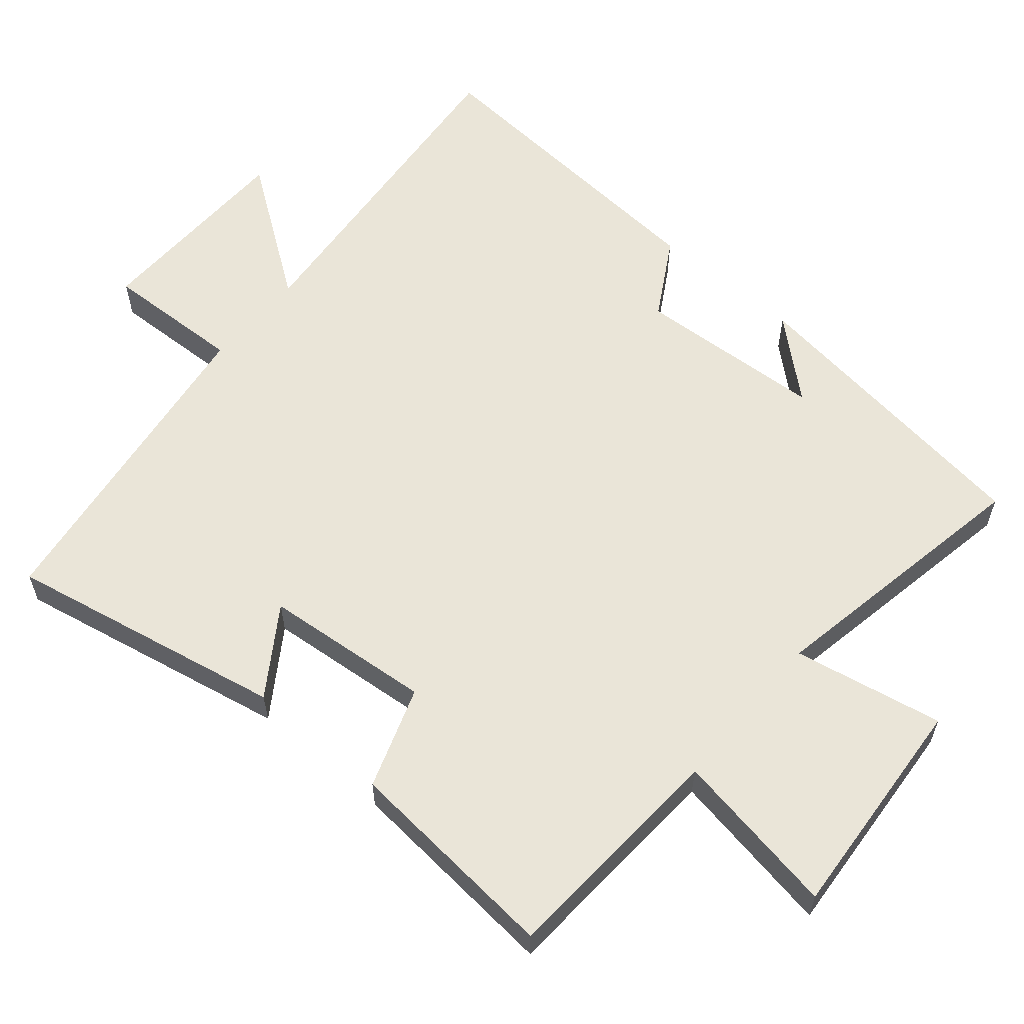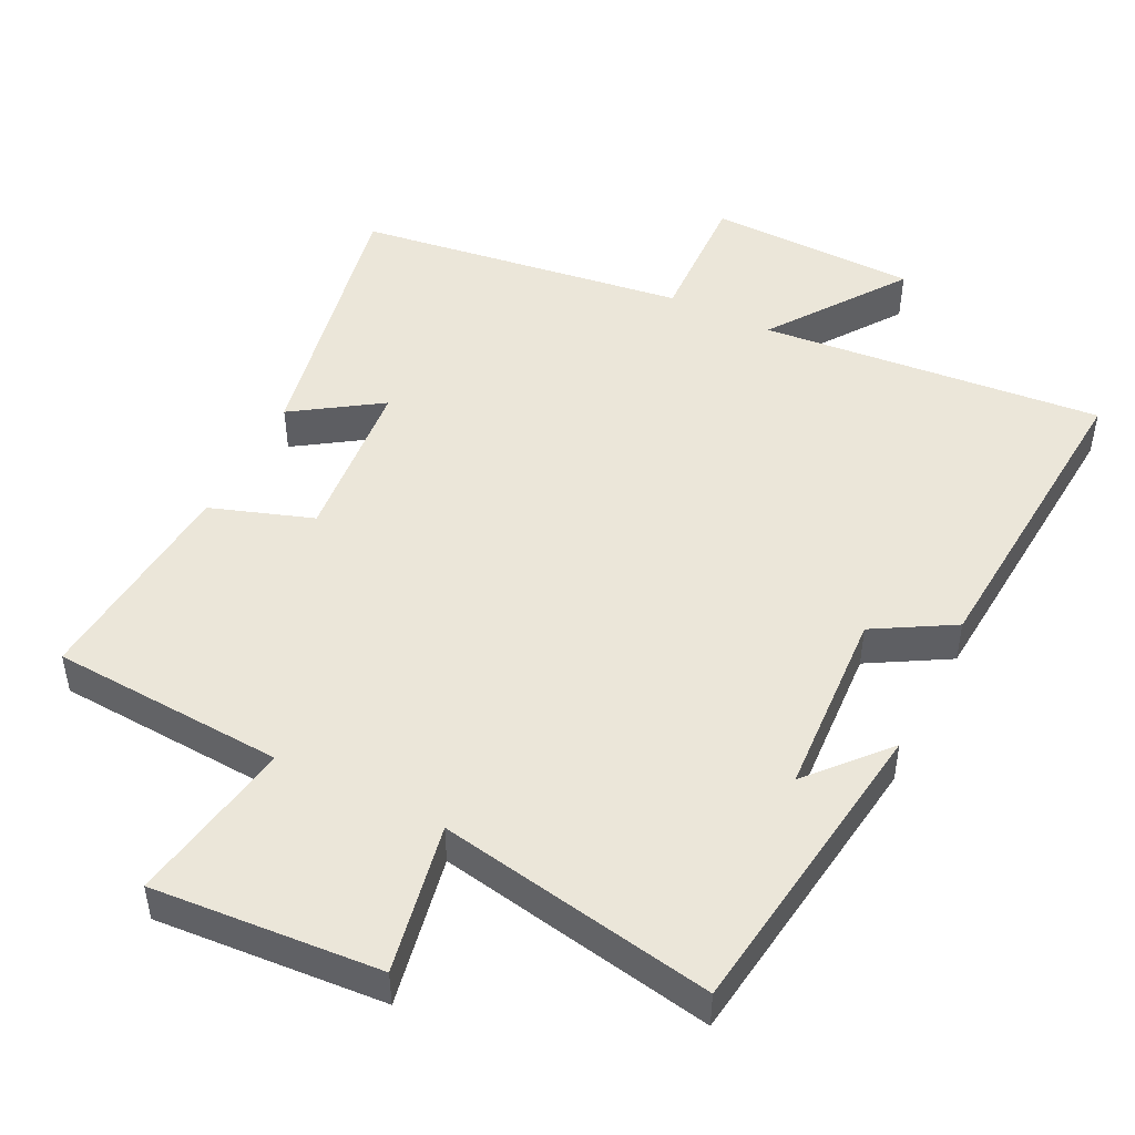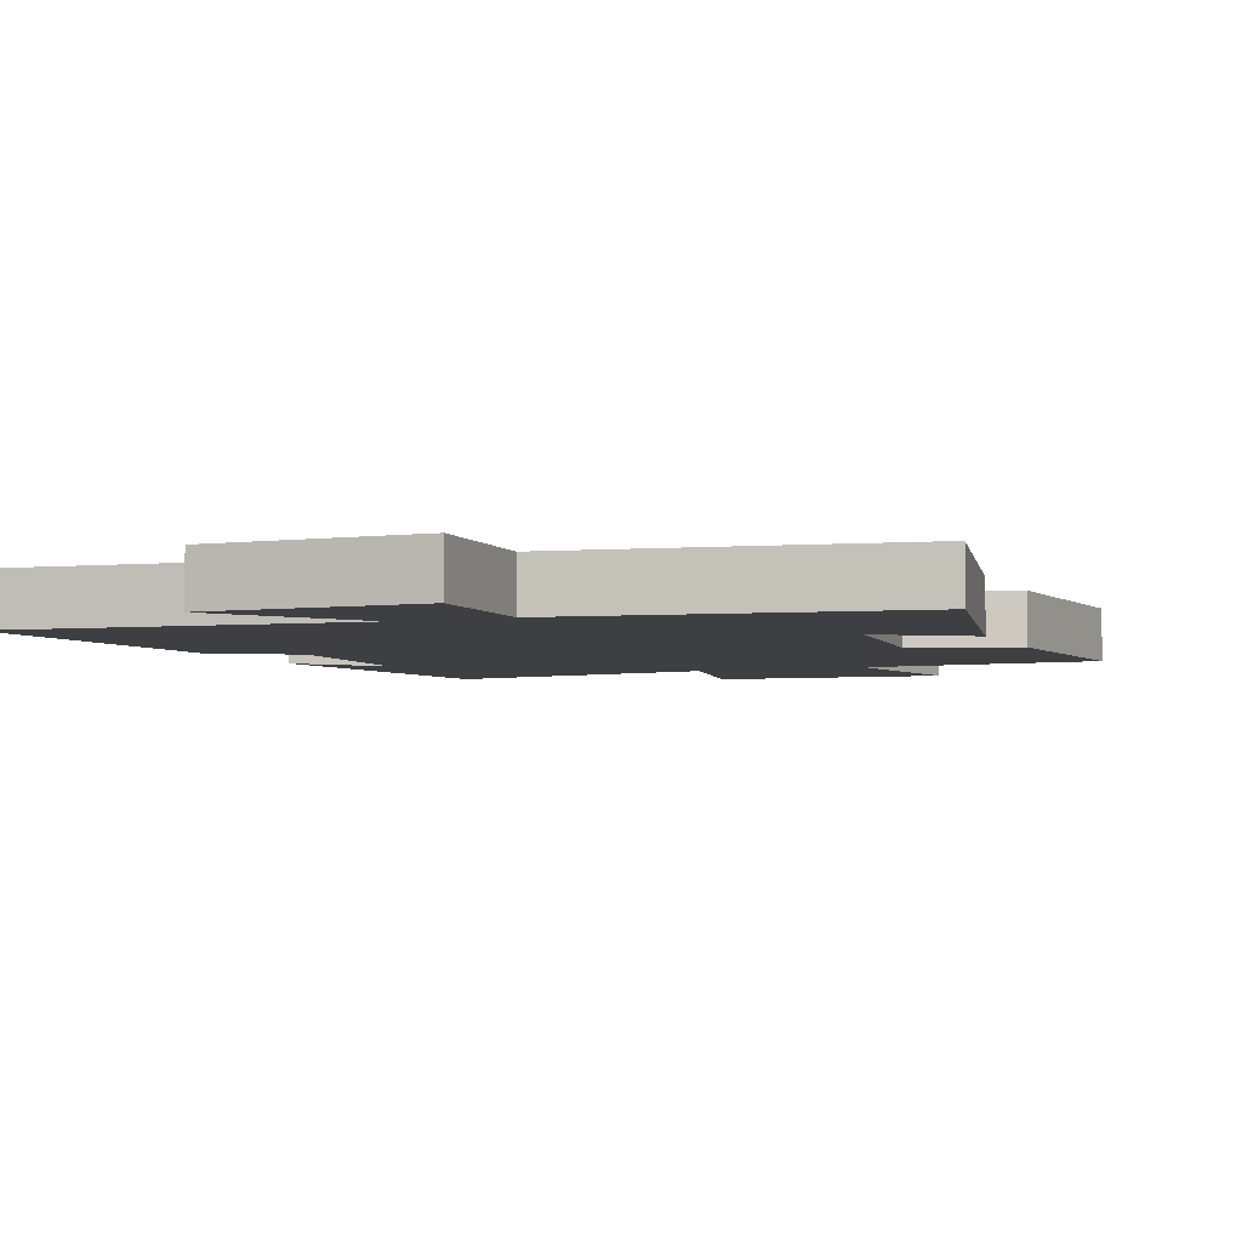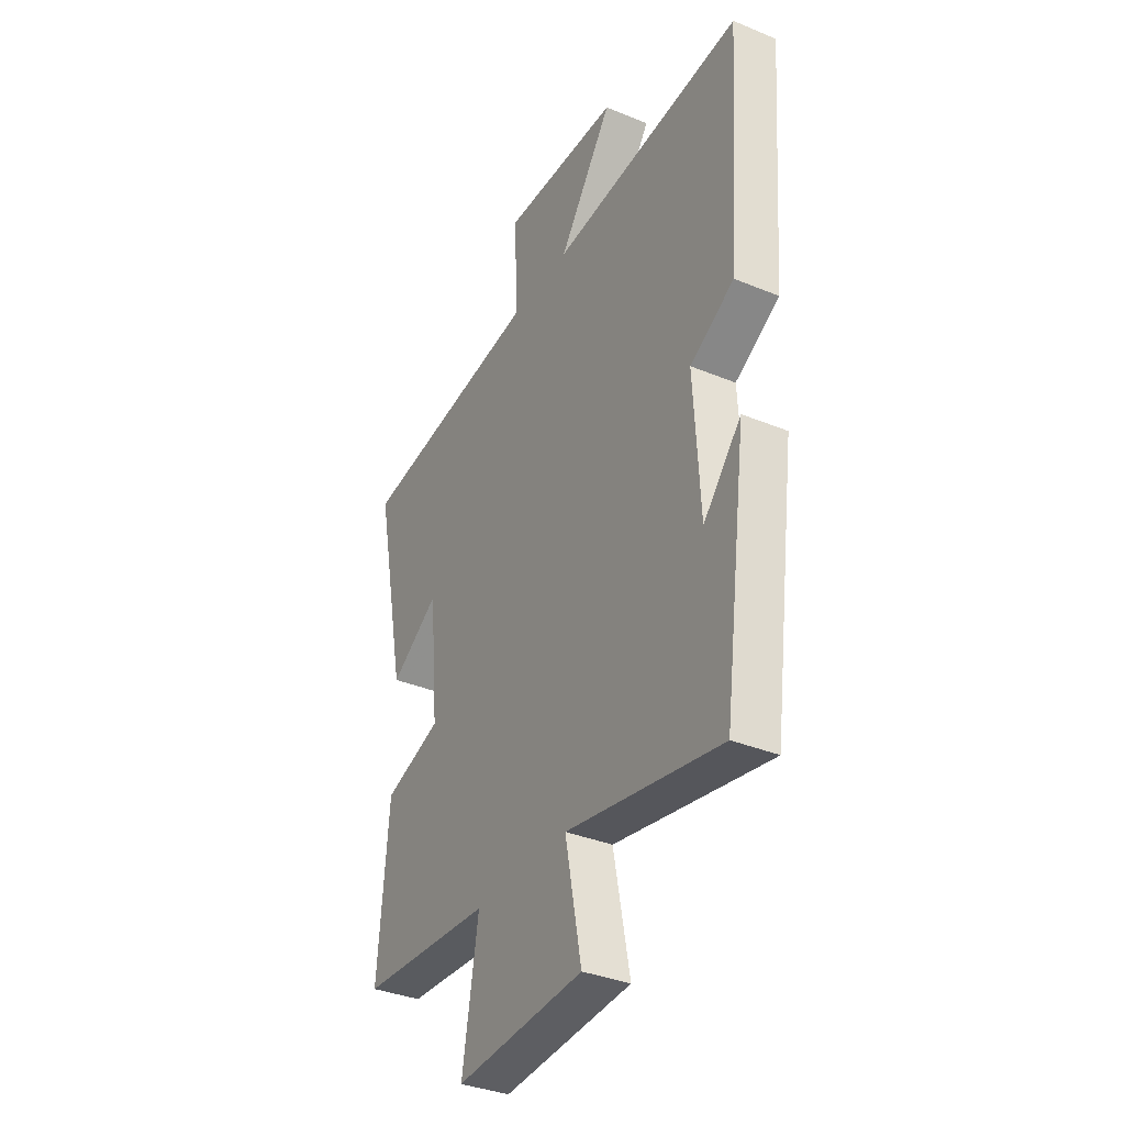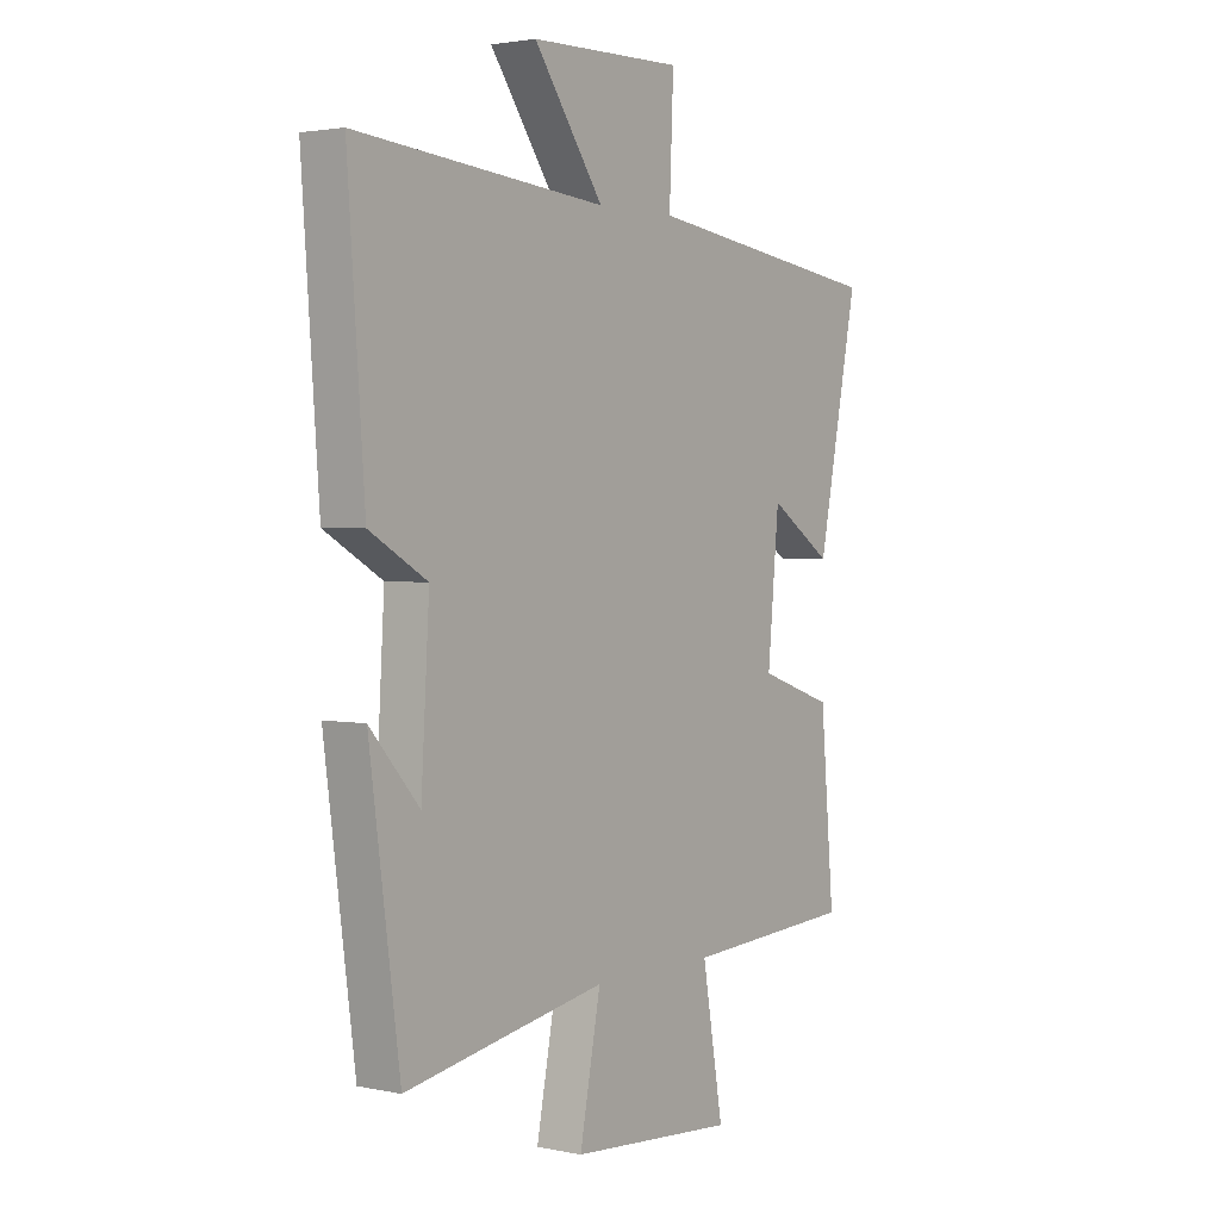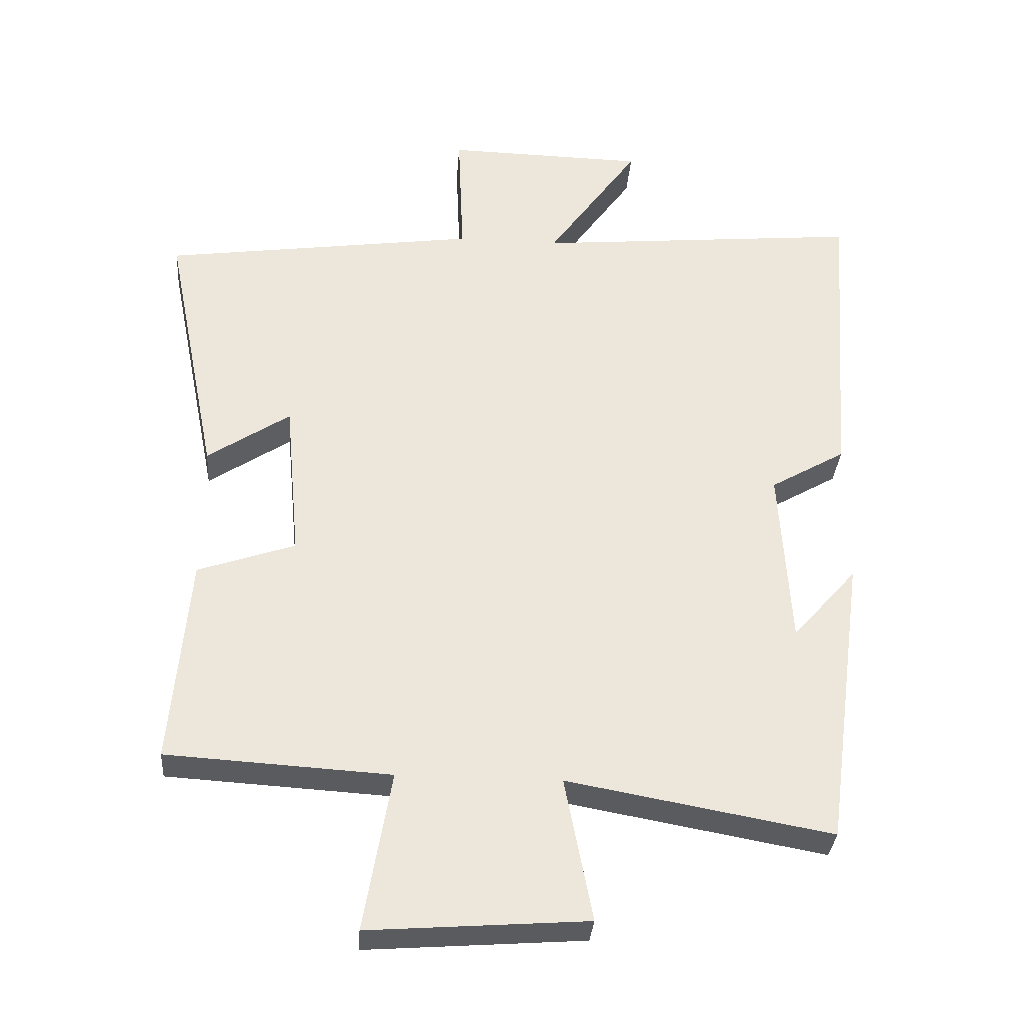
<metadata>
{"format":"obj","ext":"obj","renderer":"f3d","projection":"perspective","resolution":1024,"background":"white","views":[{"elev":59.4,"azim":130.3,"up":"+Y"},{"elev":48.0,"azim":-153.5,"up":"+Y"},{"elev":-4.3,"azim":21.5,"up":"+Y"},{"elev":-35.3,"azim":-118.8,"up":"+Z"},{"elev":2.5,"azim":-54.0,"up":"+Z"},{"elev":-33.2,"azim":175.7,"up":"+Z"}]}
</metadata>
<code>
v -0.533 0.07 0.545
v -0.045 0.07 0.5
v -0.181 0.07 0.692
v 0.117 0.07 0.698
v 0.109 0.07 0.5
v 0.579 0.07 0.434
v 0.5 0.07 0.038
v 0.377 0.07 0.12
v 0.355 0.07 -0.12
v 0.5 0.07 -0.17
v 0.527 0.07 -0.48
v 0.194 0.07 -0.5
v 0.235 0.07 -0.738
v -0.089 0.07 -0.714
v -0.048 0.07 -0.5
v -0.441 0.07 -0.571
v -0.5 0.07 -0.131
v -0.404 0.07 -0.24
v -0.388 0.07 0.028
v -0.5 0.07 0.093
v -0.533 0 0.545
v -0.045 0 0.5
v -0.181 0 0.692
v 0.117 0 0.698
v 0.109 0 0.5
v 0.579 0 0.434
v 0.5 0 0.038
v 0.377 0 0.12
v 0.355 0 -0.12
v 0.5 0 -0.17
v 0.527 0 -0.48
v 0.194 0 -0.5
v 0.235 0 -0.738
v -0.089 0 -0.714
v -0.048 0 -0.5
v -0.441 0 -0.571
v -0.5 0 -0.131
v -0.404 0 -0.24
v -0.388 0 0.028
v -0.5 0 0.093
f 19 20 1 2
f 18 19 2
f 16 17 18
f 15 16 18 2
f 12 13 14 15
f 12 15 2
f 9 10 11 12
f 8 9 12 2
f 5 6 7 8
f 5 8 2 3
f 3 4 5
f 22 21 40 39
f 22 39 38
f 38 37 36
f 22 38 36 35
f 35 34 33 32
f 22 35 32
f 32 31 30 29
f 22 32 29 28
f 28 27 26 25
f 23 22 28 25
f 25 24 23
f 1 21 22 2
f 2 22 23 3
f 3 23 24 4
f 4 24 25 5
f 5 25 26 6
f 6 26 27 7
f 7 27 28 8
f 8 28 29 9
f 9 29 30 10
f 10 30 31 11
f 11 31 32 12
f 12 32 33 13
f 13 33 34 14
f 14 34 35 15
f 15 35 36 16
f 16 36 37 17
f 17 37 38 18
f 18 38 39 19
f 19 39 40 20
f 20 40 21 1

</code>
